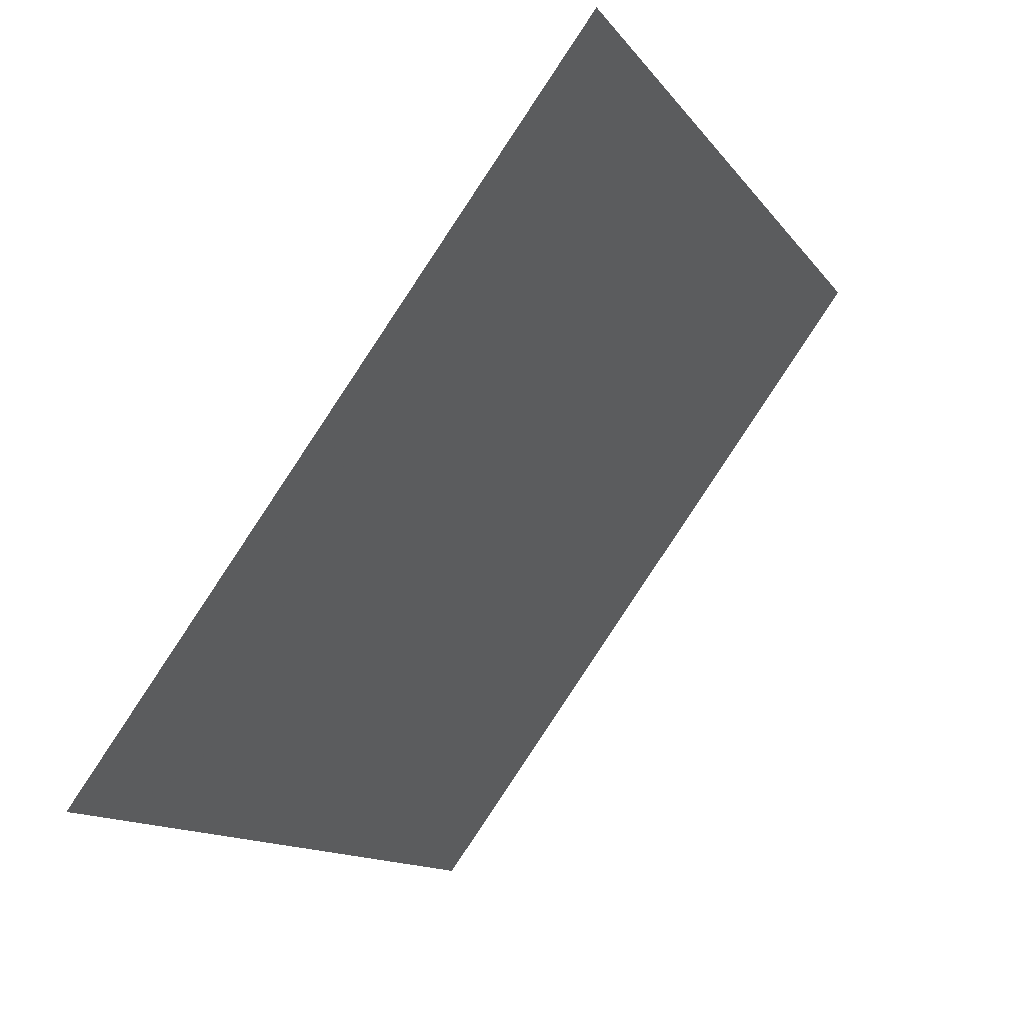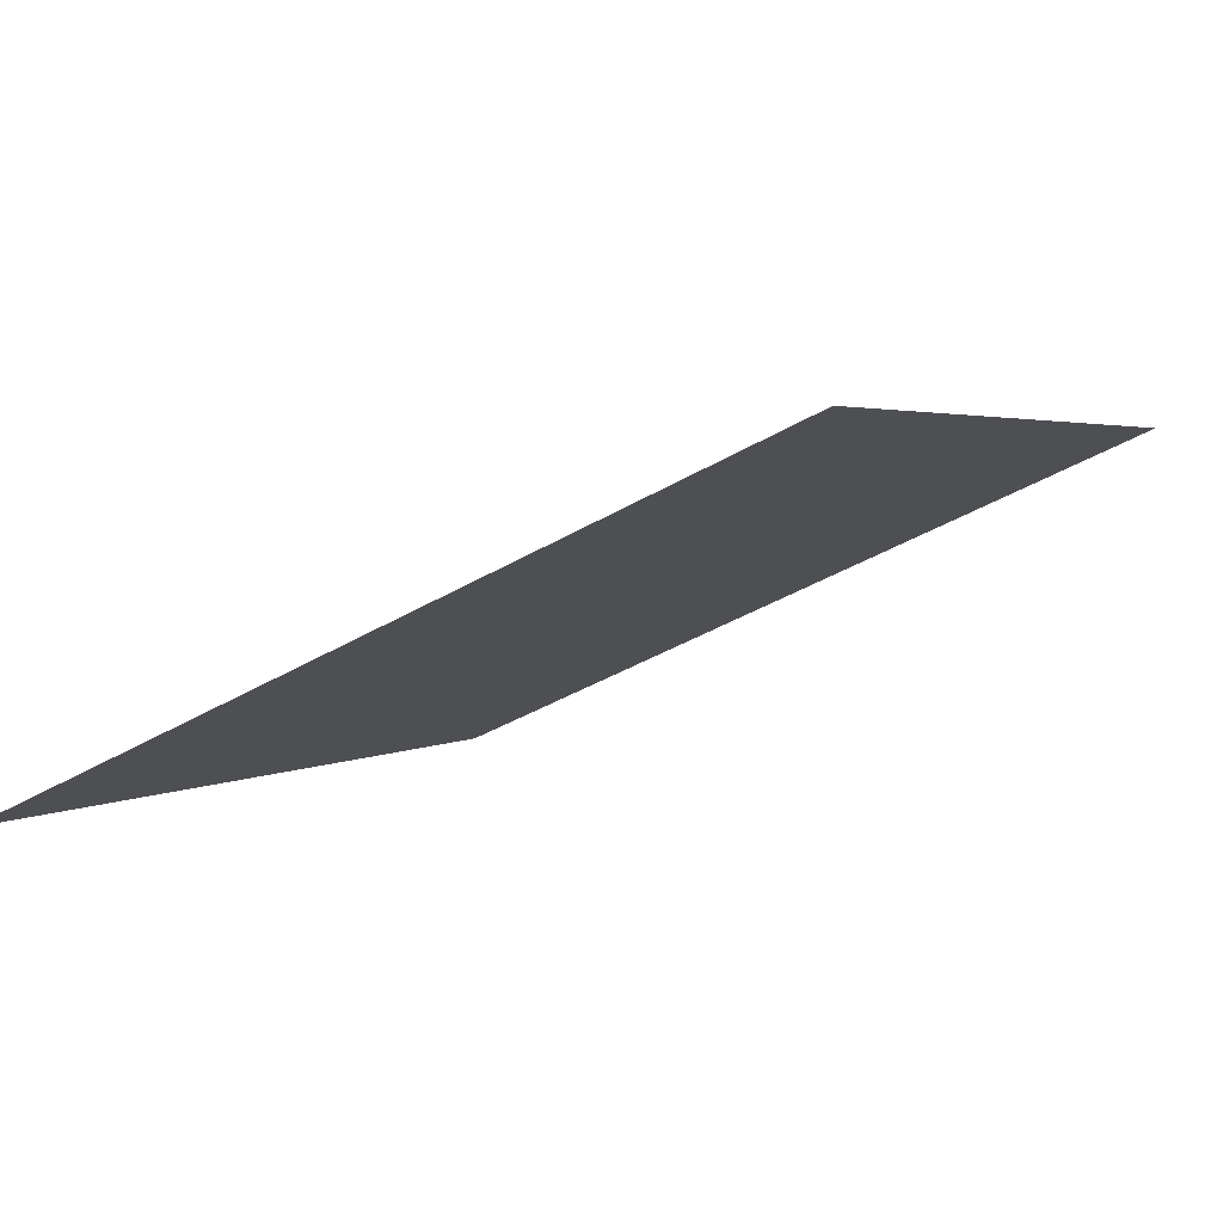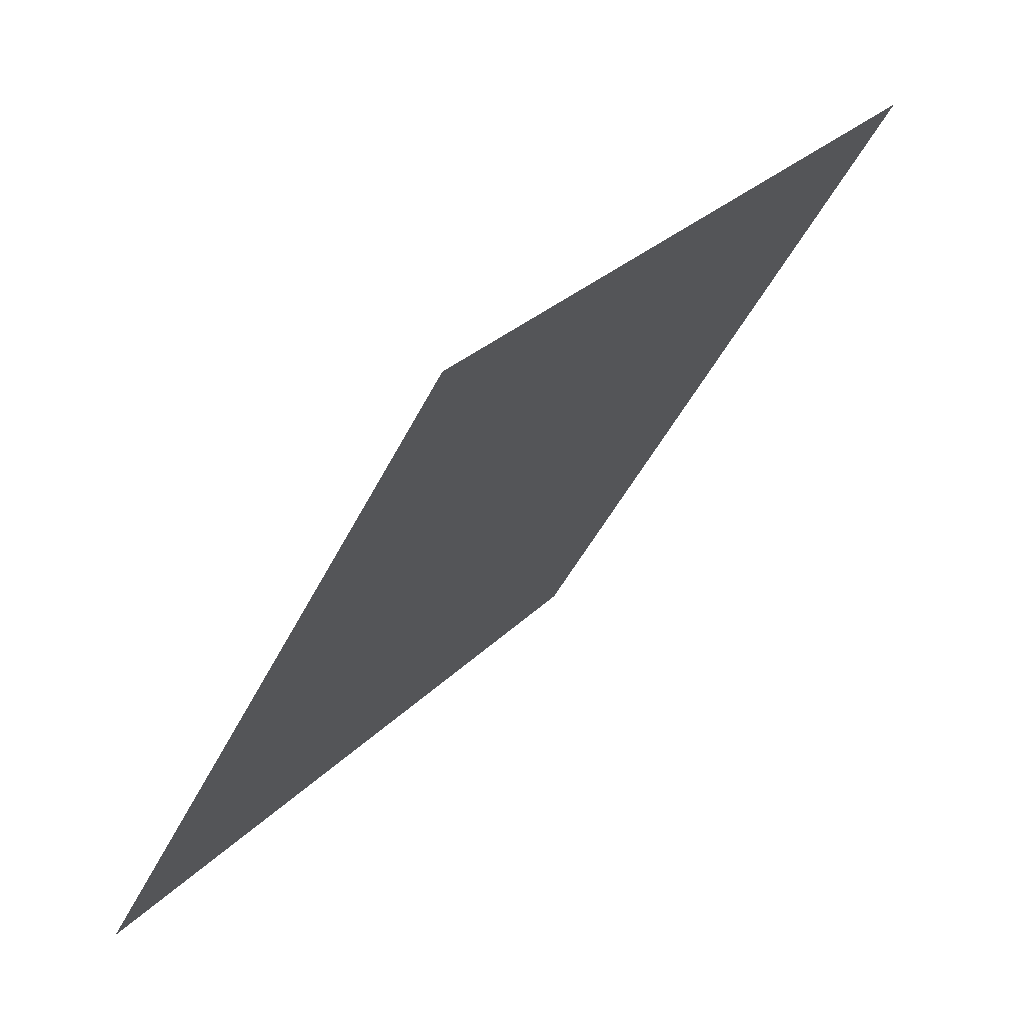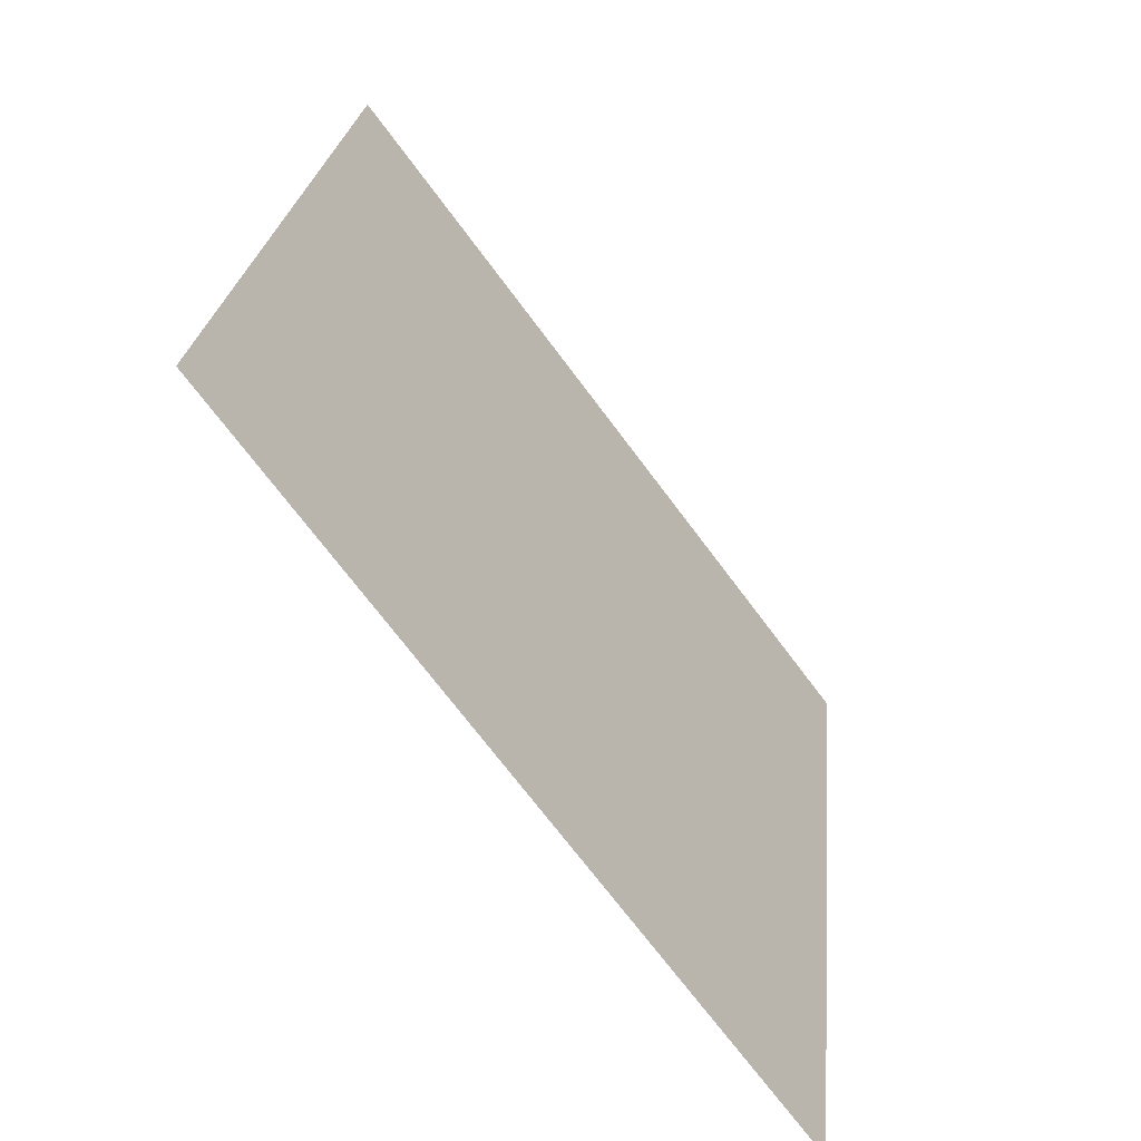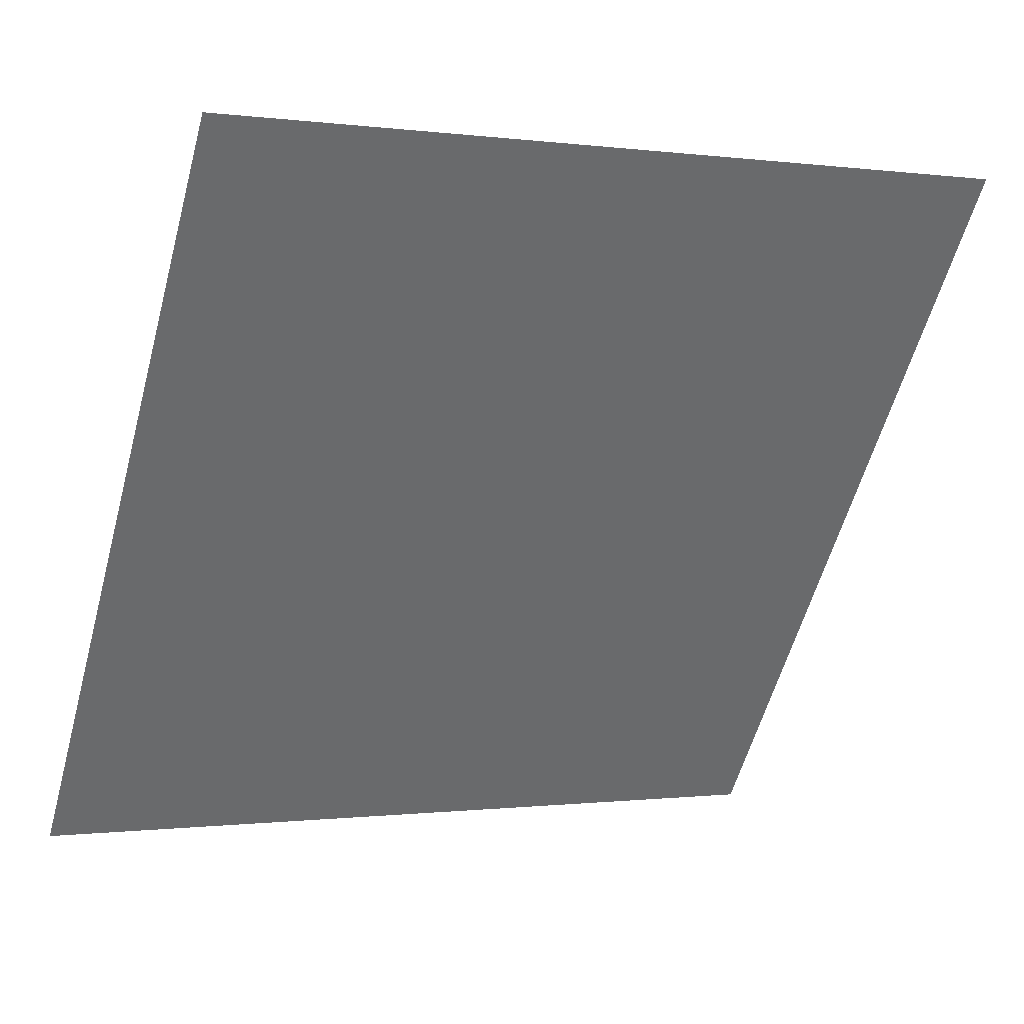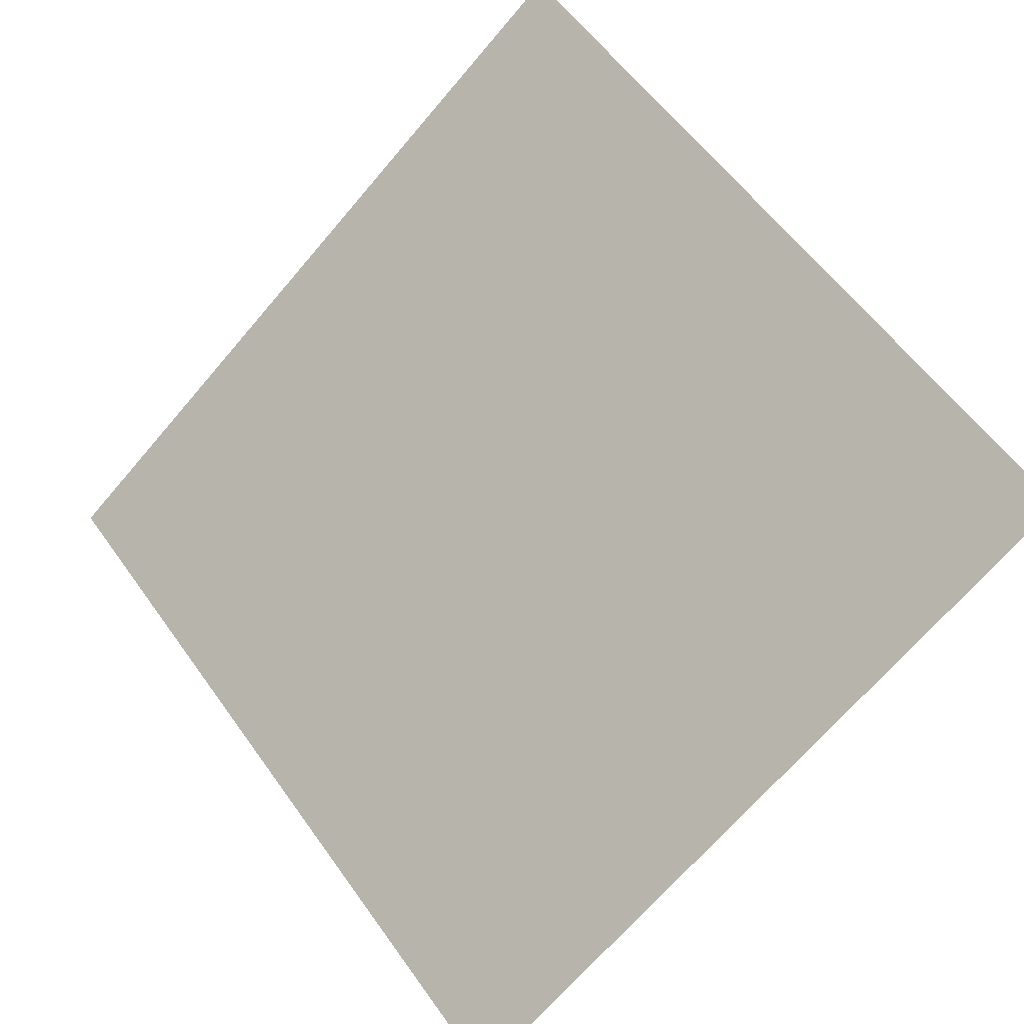
<metadata>
{"format":"obj","ext":"obj","renderer":"f3d","projection":"perspective","resolution":1024,"background":"white","views":[{"elev":-13.4,"azim":110.9,"up":"+Z"},{"elev":-39.3,"azim":-144.3,"up":"+Y"},{"elev":-45.7,"azim":64.0,"up":"+Z"},{"elev":24.1,"azim":-86.0,"up":"+Z"},{"elev":-1.6,"azim":152.3,"up":"+Z"},{"elev":59.4,"azim":-124.6,"up":"+Y"}]}
</metadata>
<code>
v 0.2637 0.6027 0.2682
v 0.2572 0.6029 0.2682
v 0.2573 0.6068 0.2735
v 0.2639 0.6066 0.2734
f 4 3 2 1

</code>
